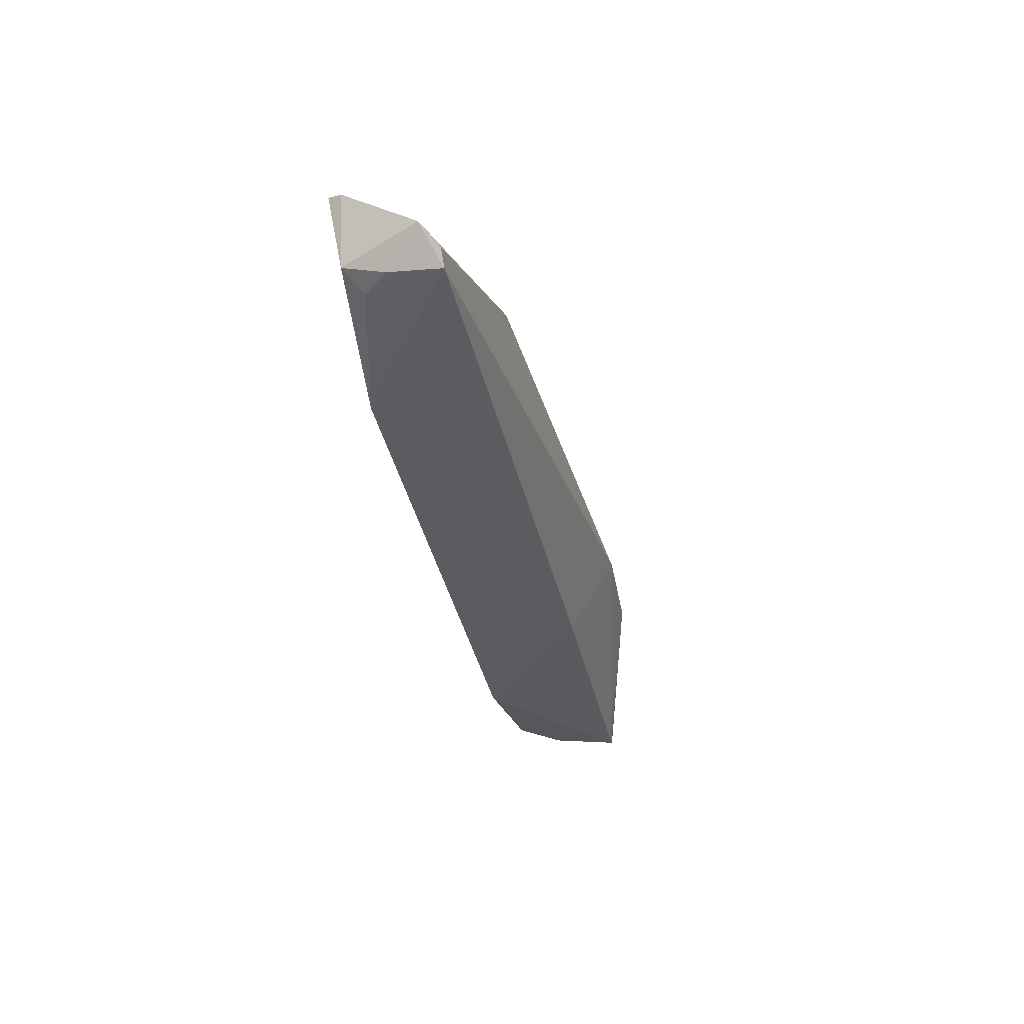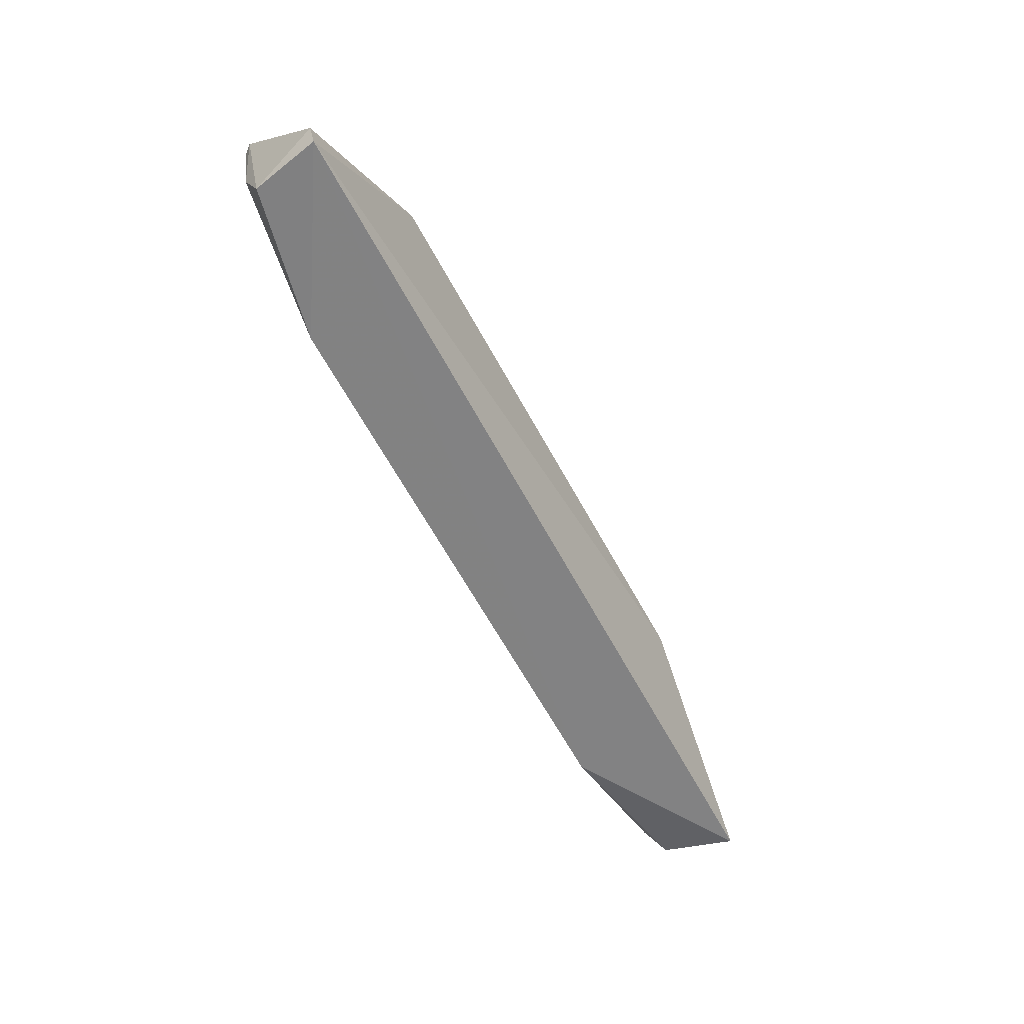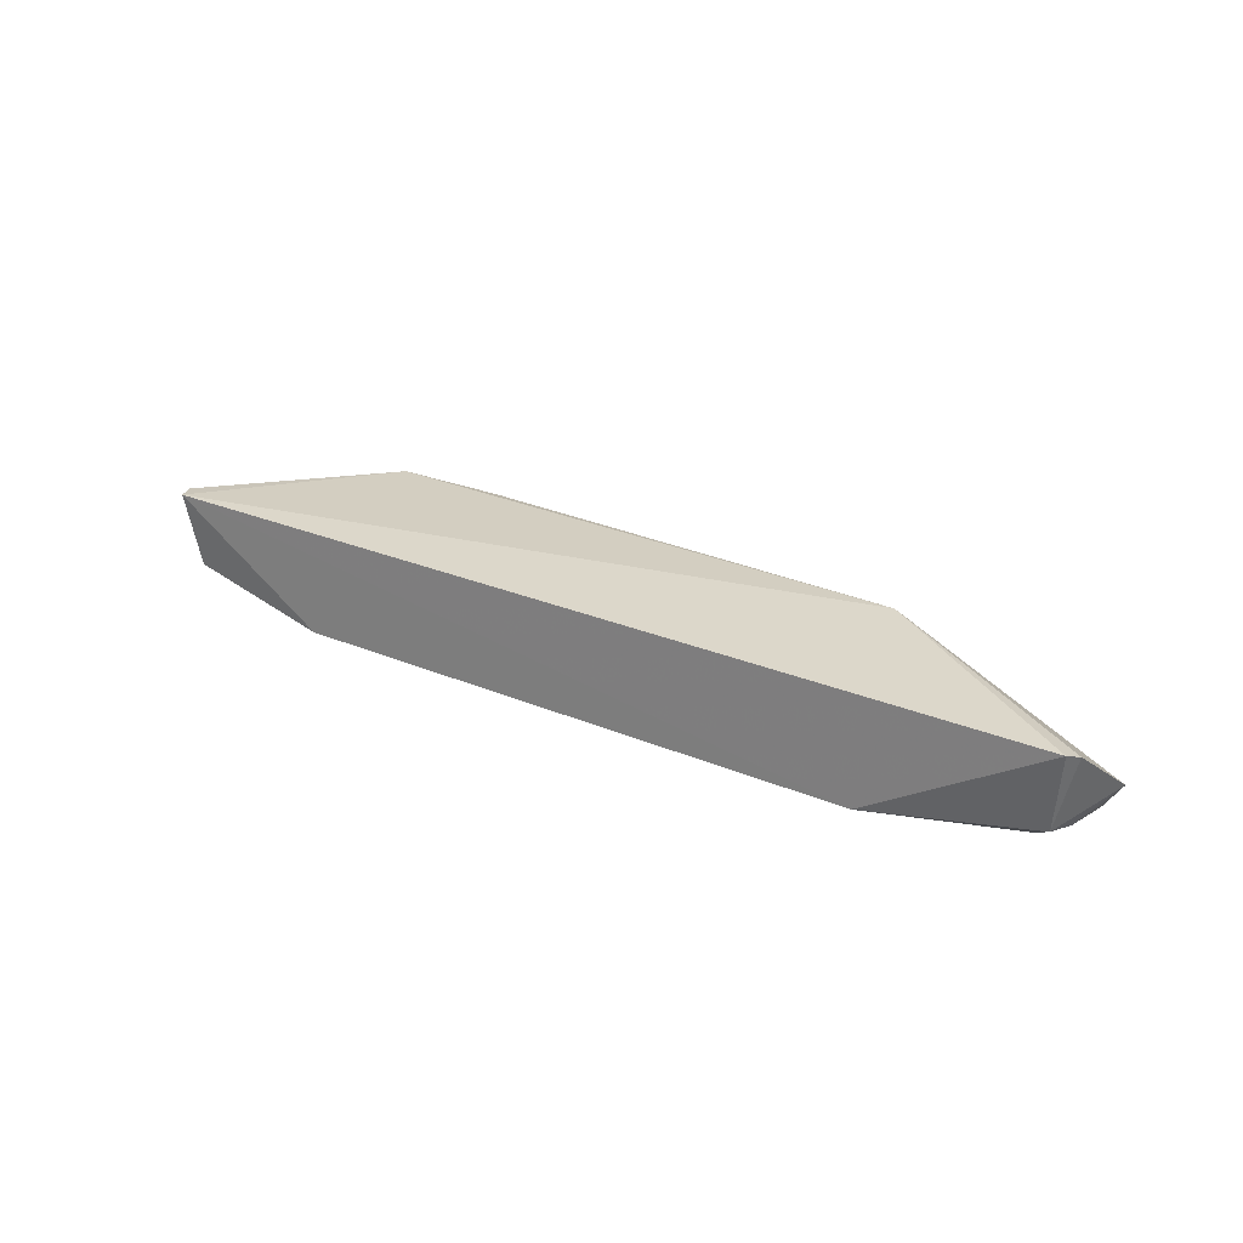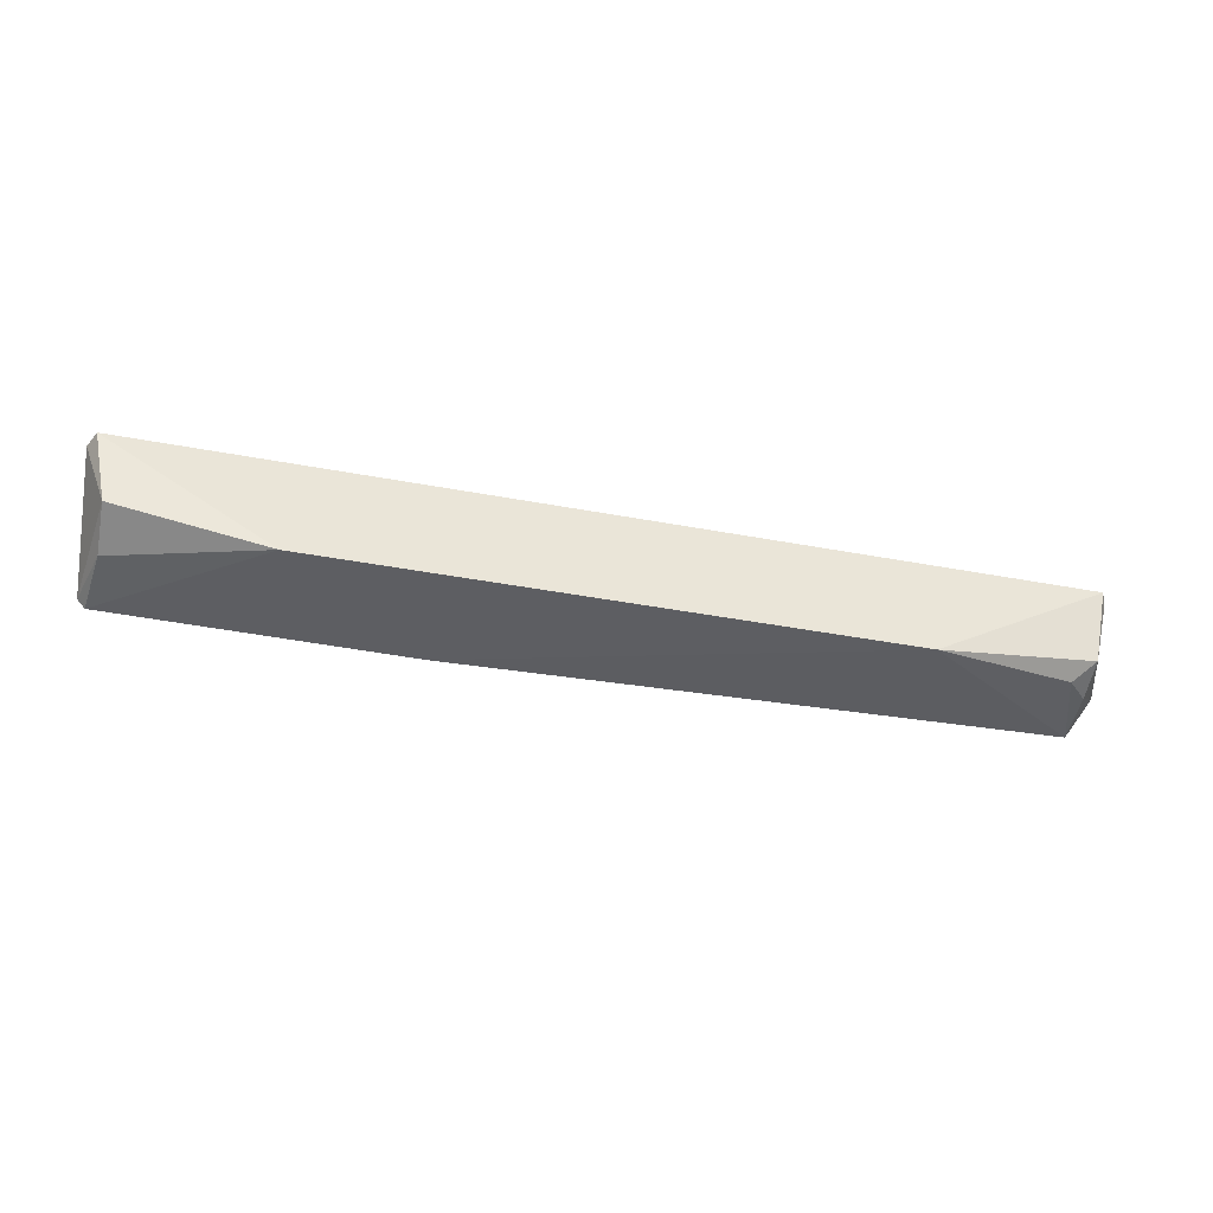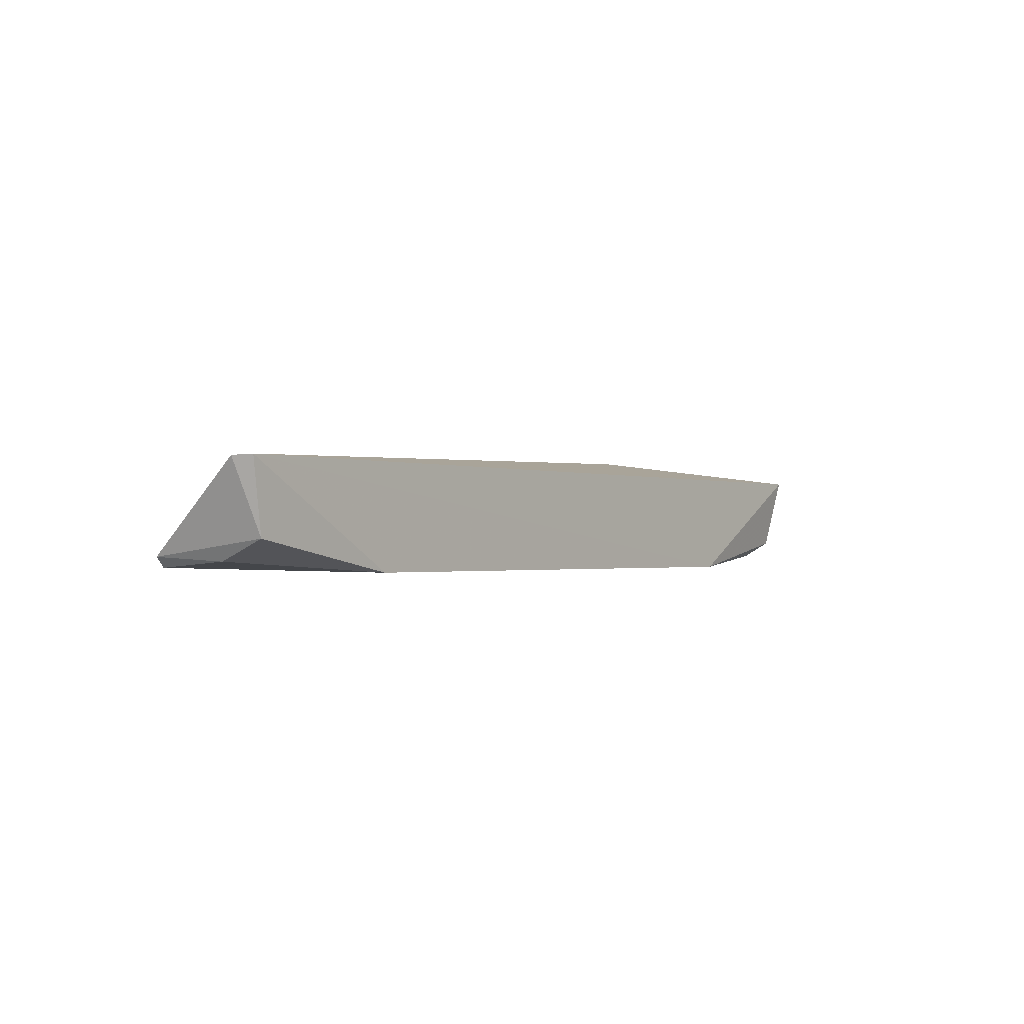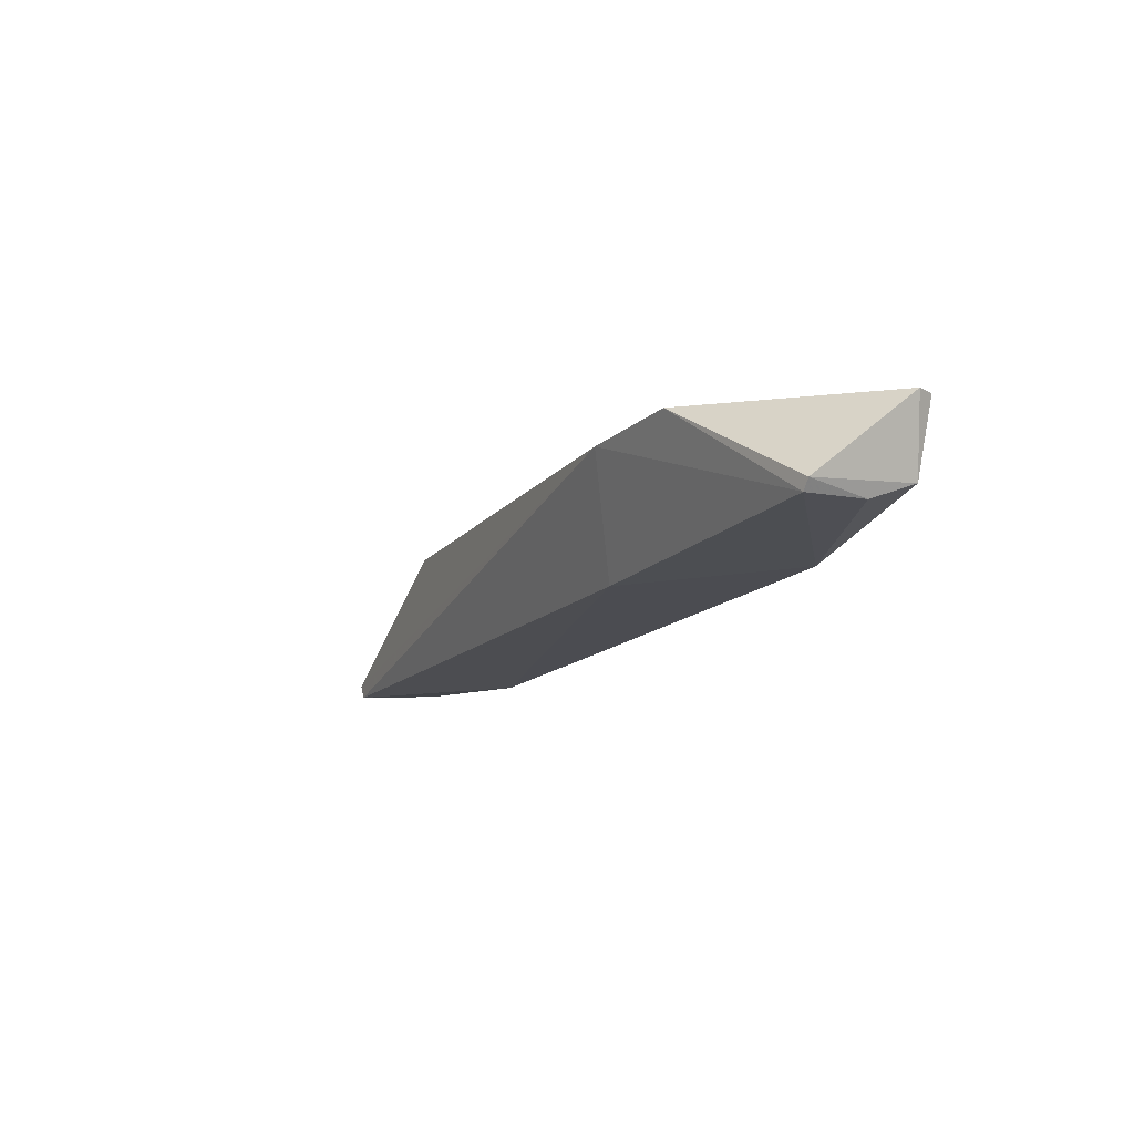
<metadata>
{"format":"obj","ext":"obj","renderer":"f3d","projection":"perspective","resolution":1024,"background":"white","views":[{"elev":-34.2,"azim":-79.1,"up":"+Y"},{"elev":-60.3,"azim":117.7,"up":"+Z"},{"elev":24.5,"azim":-144.6,"up":"+Y"},{"elev":-39.9,"azim":167.0,"up":"+Y"},{"elev":-1.0,"azim":127.0,"up":"+Y"},{"elev":-15.1,"azim":62.0,"up":"+Y"}]}
</metadata>
<code>
v 0.03616 -0.02229 0.06307
v 0.05272 -0.03297 0.05896
v 0.05284 -0.02328 0.04554
v -0.04991 -0.02343 0.04581
v -0.04897 -0.03386 0.05752
v -0.02654 -0.02106 0.05909
v 0.05374 -0.02337 0.04755
v 0.01823 -0.03453 0.05877
v -0.03038 -0.03475 0.04554
v 0.02371 -0.02235 0.0634
v -0.05165 -0.02994 0.05548
v 0.05112 -0.0312 0.04619
v -0.04857 -0.03171 0.04719
v -0.0501 -0.03221 0.05742
v 0.05182 -0.03405 0.05894
v -0.05062 -0.024 0.04738
v 0.03439 -0.03463 0.0454
v -0.0462 -0.03344 0.04905
v -0.04869 -0.03313 0.05171
v 0.05098 -0.0334 0.05156
f 6 1 3
f 6 3 4
f 7 1 2
f 7 3 1
f 9 4 3
f 9 8 5
f 10 1 6
f 10 5 8
f 12 7 2
f 12 3 7
f 13 4 9
f 14 10 6
f 14 5 10
f 14 11 5
f 14 6 11
f 15 10 8
f 15 2 1
f 15 1 10
f 16 11 6
f 16 6 4
f 16 13 11
f 16 4 13
f 17 9 3
f 17 3 12
f 17 15 8
f 17 8 9
f 18 13 9
f 18 9 5
f 19 5 11
f 19 11 13
f 19 18 5
f 19 13 18
f 20 12 2
f 20 2 15
f 20 17 12
f 20 15 17

</code>
